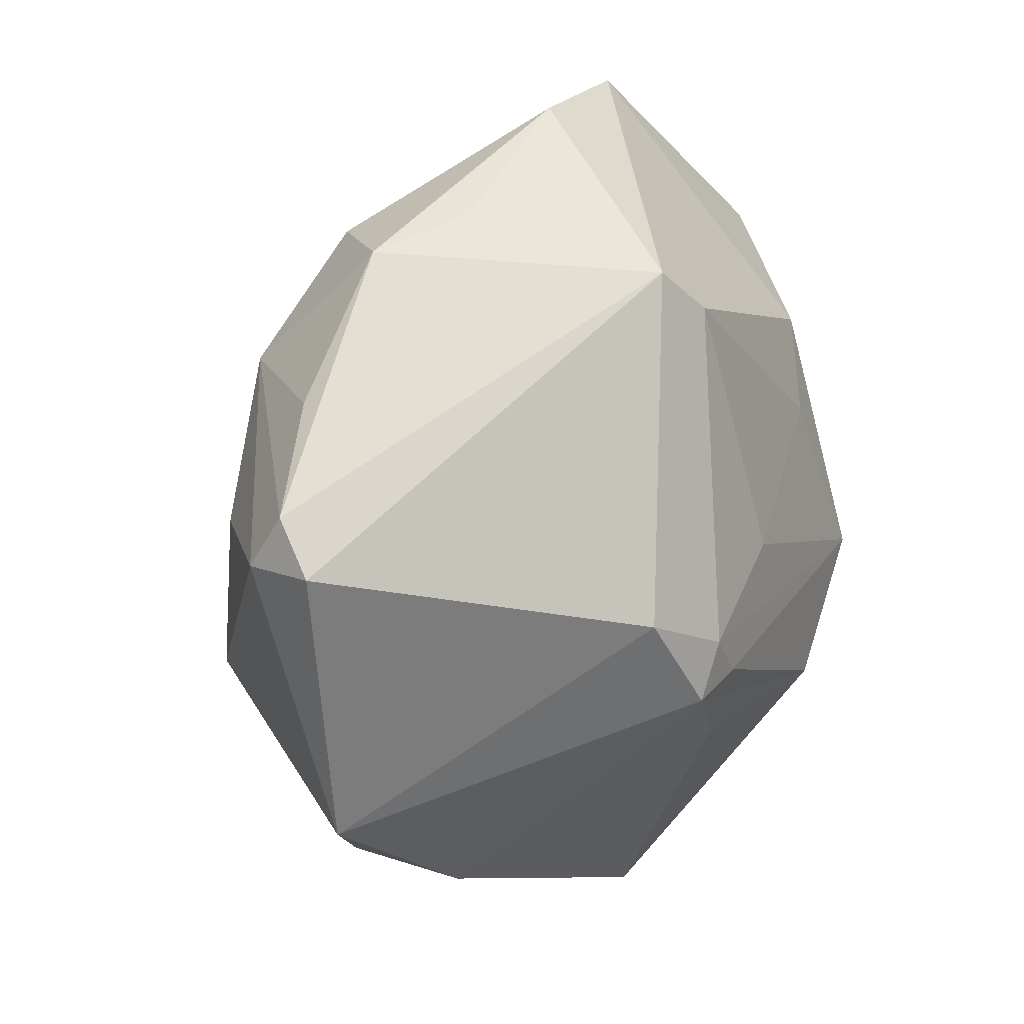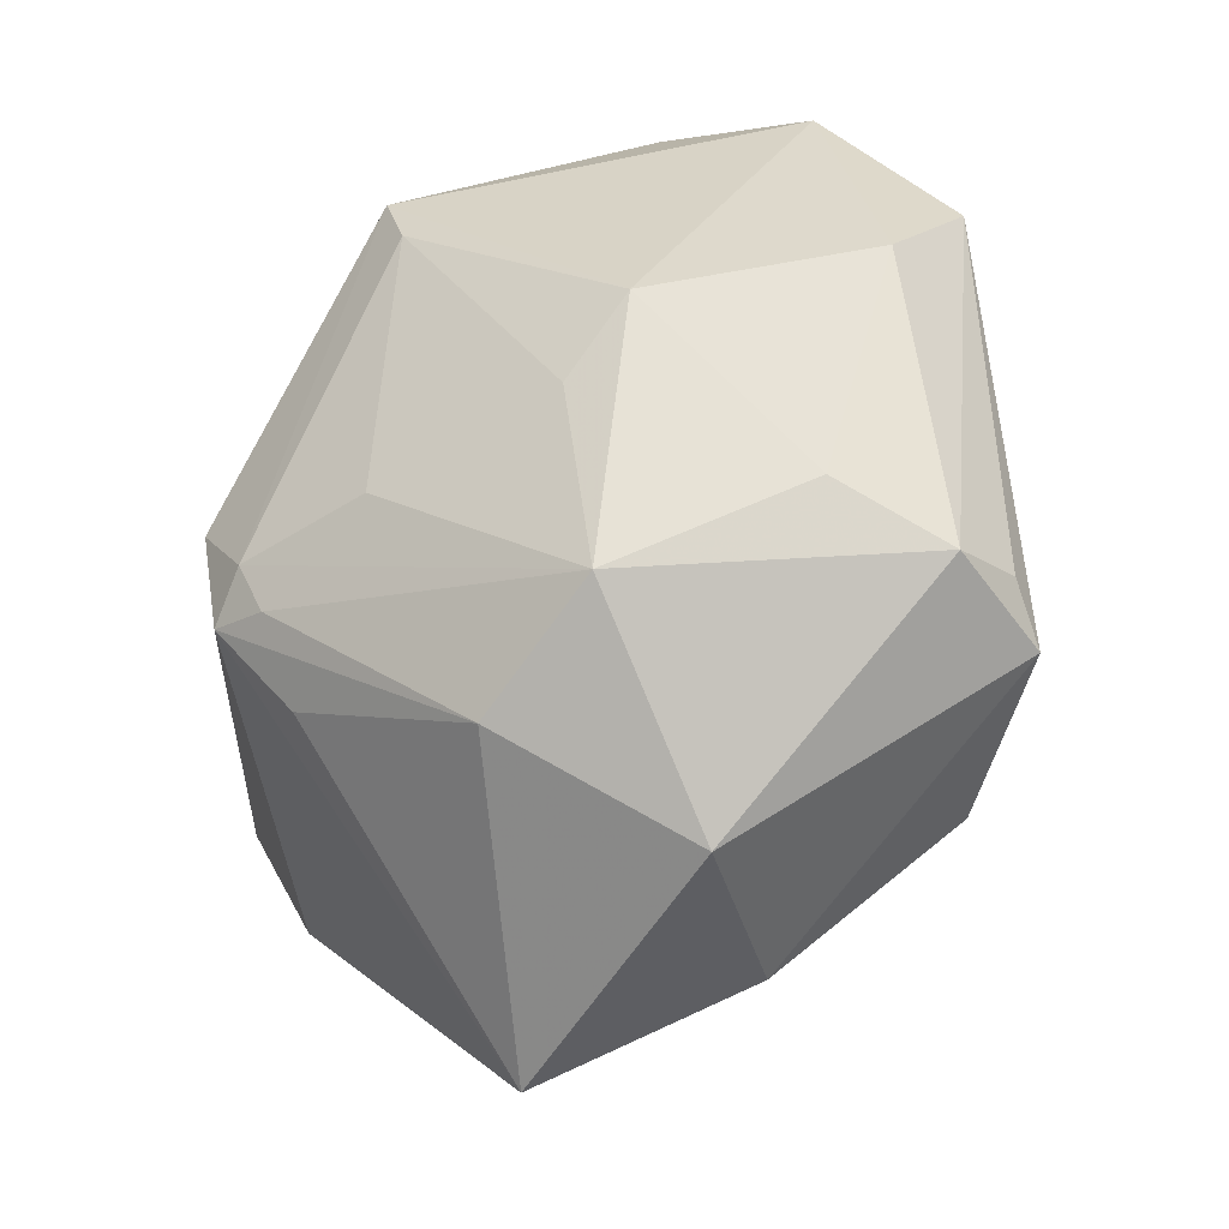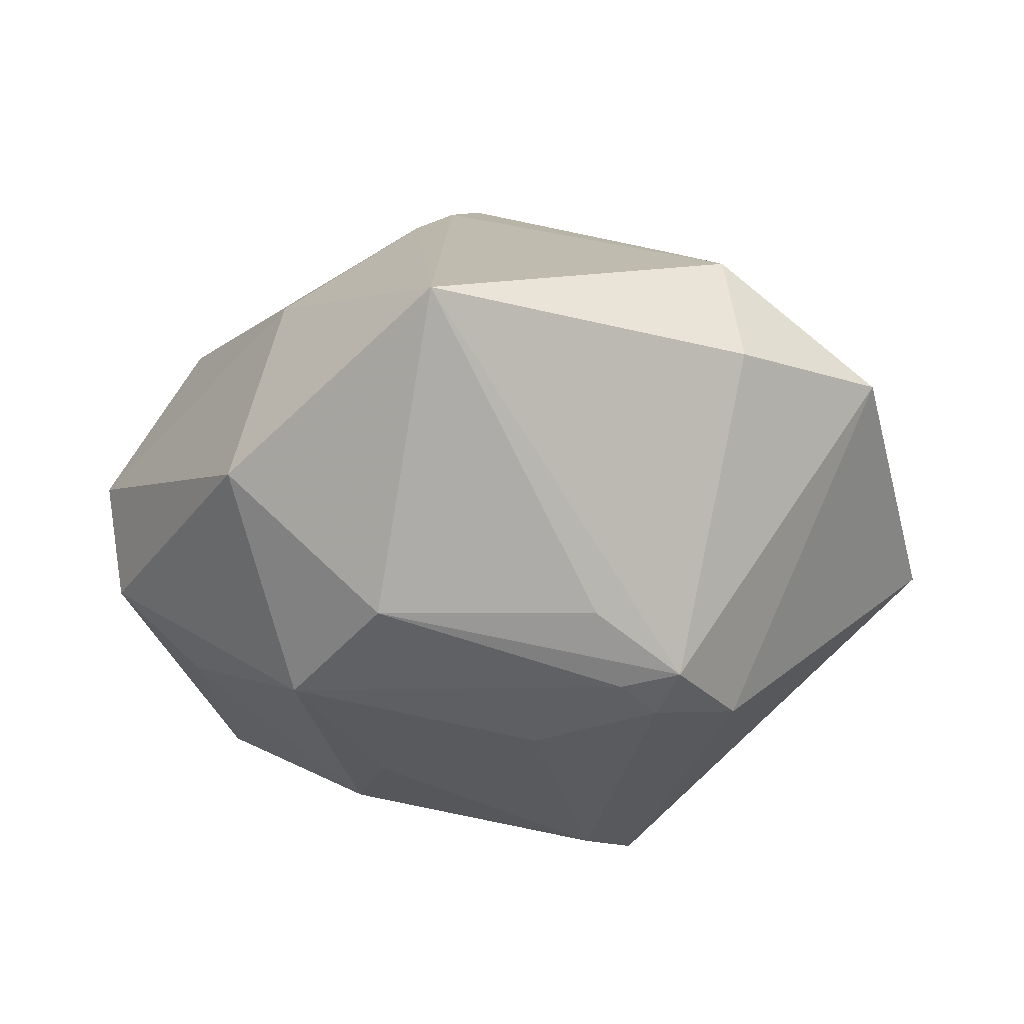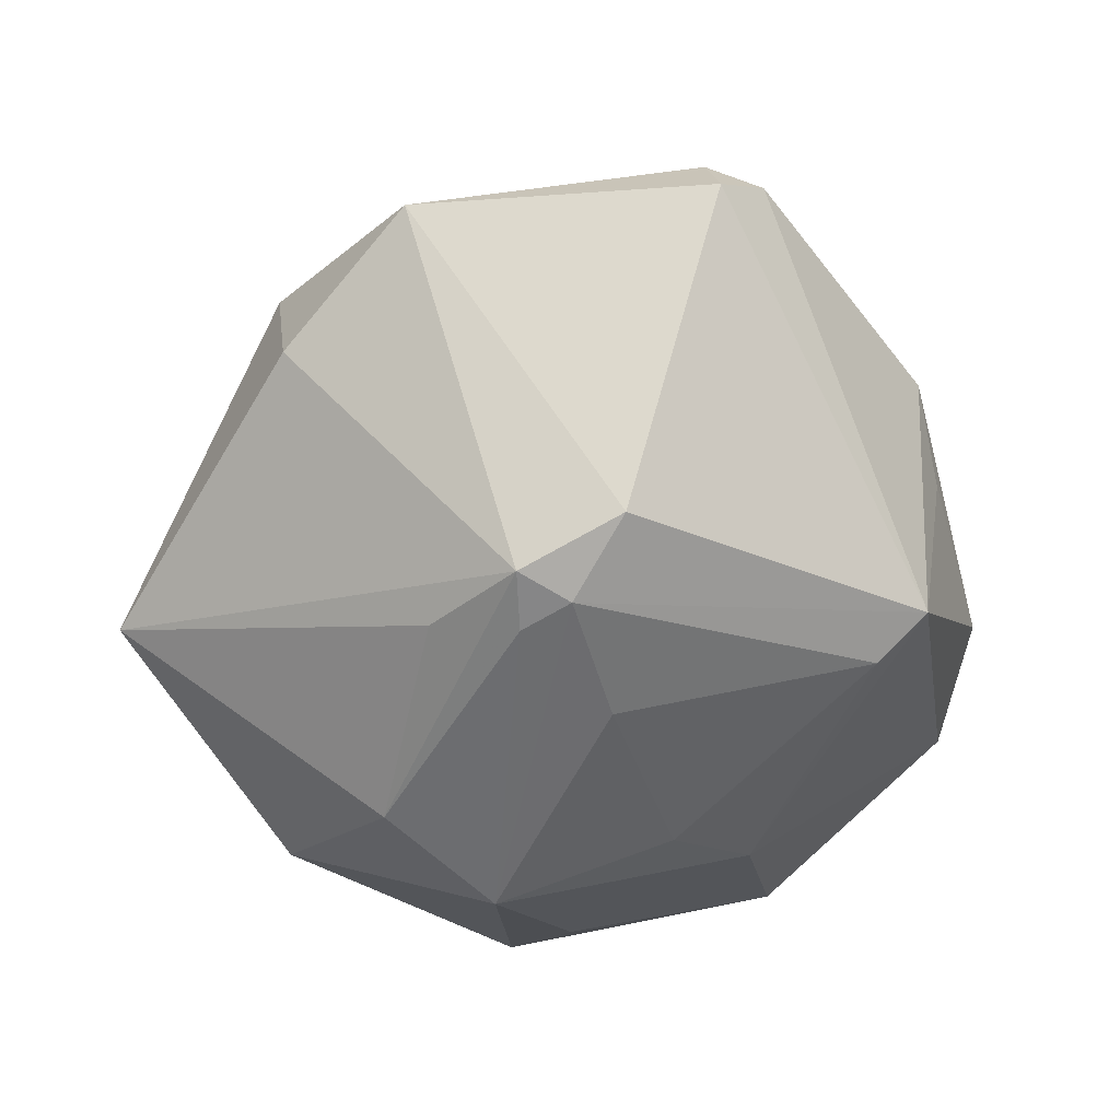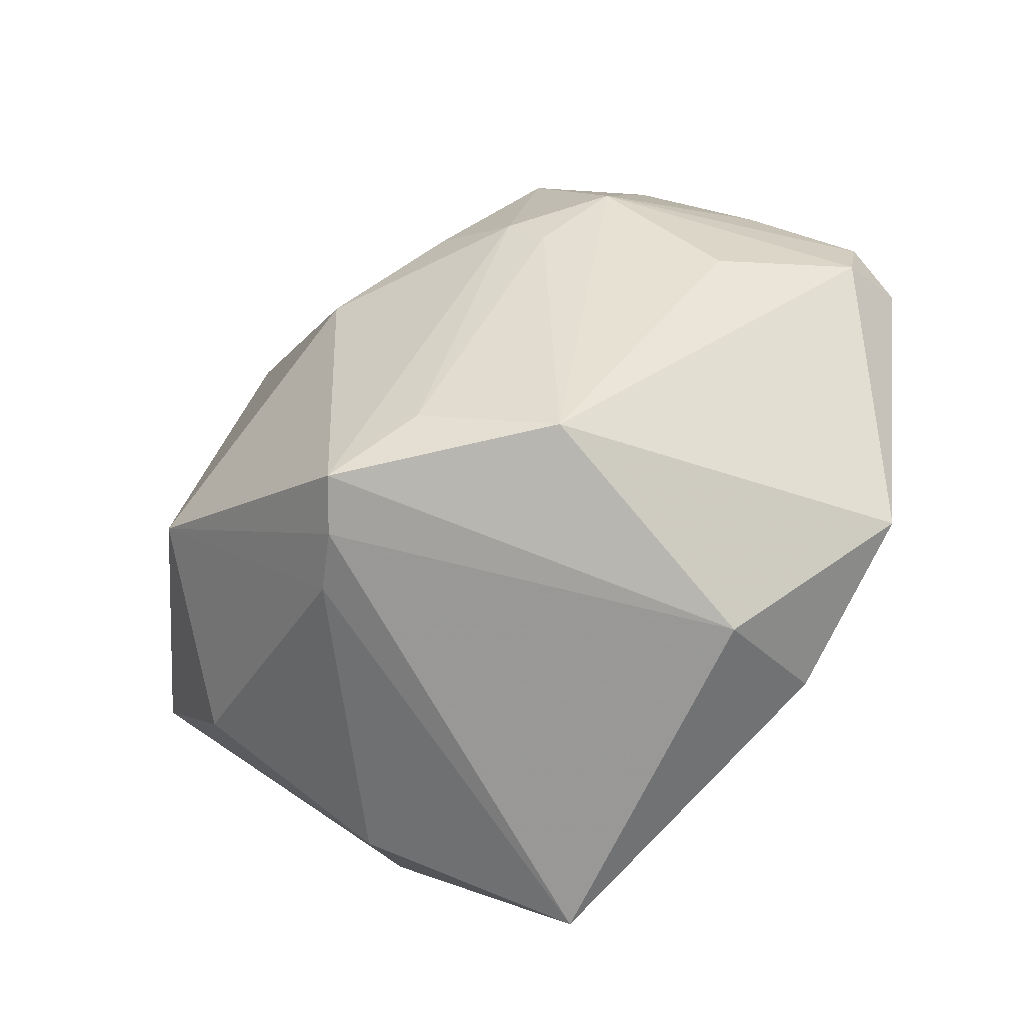
<metadata>
{"format":"obj","ext":"obj","renderer":"f3d","projection":"perspective","resolution":1024,"background":"white","views":[{"elev":26.9,"azim":120.2,"up":"+Y"},{"elev":-14.0,"azim":-140.5,"up":"+Y"},{"elev":-46.8,"azim":8.5,"up":"+Z"},{"elev":-58.8,"azim":87.8,"up":"+Z"},{"elev":-40.5,"azim":30.6,"up":"+Y"}]}
</metadata>
<code>
v 0.04819 0.01937 0.002682
v -0.0406 0.03236 0.004716
v 0.02503 0.02452 0.02124
v -0.02186 0.02158 -0.02275
v -0.02384 -0.006872 -0.0304
v 0.03718 0.02701 0.00687
v 0.04892 0.01312 0.006226
v -0.02002 -0.03946 -0.0005044
v -0.02391 0.04641 0.003688
v 0.004276 0.02469 0.02474
v 0.02289 0.03929 0.007082
v 0.008438 -0.01431 0.03531
v -0.0478 -0.004729 -0.008818
v -0.03001 -0.009236 0.02901
v 0.0134 0.04172 0.0007318
v 0.03718 0.01038 0.01744
v 0.02301 -0.01829 0.03008
v -0.005954 0.04825 0.001635
v 0.05051 0.01436 -0.001997
v 0.02102 -0.005846 -0.03315
v -0.0273 -0.03056 -0.01821
v 0.01045 0.03832 -0.02156
v 0.002792 0.004772 -0.03152
v -0.04876 -0.01213 0.002383
v -0.003327 -0.02509 0.03403
v -0.01713 0.01258 -0.02662
v -0.04851 -0.005695 -0.0009793
v -0.03488 -0.0244 0.01115
v -0.01158 -0.01912 -0.03149
v -0.007422 -0.0274 0.02887
v 0.01258 -0.01465 -0.03066
v -0.0007355 -0.04961 -0.01298
v 0.0308 -0.03311 0.006481
v 0.01451 0.02028 0.02637
v 0.0264 0.005007 -0.02979
v -0.0005203 -0.02157 0.03872
v -0.03312 0.03372 0.009075
v -0.03894 0.002139 -0.01636
v 0.03223 -0.03135 -0.008423
v -0.04017 0.02611 -0.00699
v 0.005552 0.03307 -0.02434
v 0.04688 -0.01884 -0.002149
v 0.01764 -8.708e-05 -0.0334
v 0.01878 0.01669 0.02565
v 0.01414 -0.005261 -0.03357
v -0.007276 0.01465 0.02982
v 0.01322 0.03662 0.01695
f 2 24 14
f 36 46 14
f 24 28 14
f 2 14 37
f 37 14 46
f 36 33 17
f 17 33 42
f 3 17 16
f 32 20 39
f 39 20 42
f 39 33 32
f 42 33 39
f 43 5 23
f 8 28 24
f 41 43 23
f 22 43 41
f 2 37 9
f 9 37 46
f 42 19 7
f 7 17 42
f 16 17 7
f 7 3 16
f 17 3 44
f 20 43 35
f 42 20 35
f 35 19 42
f 22 19 35
f 35 43 22
f 28 8 30
f 30 14 28
f 30 8 32
f 27 24 2
f 2 13 27
f 27 13 24
f 40 13 2
f 2 9 40
f 23 5 26
f 26 41 23
f 31 20 32
f 32 29 31
f 31 29 20
f 45 43 20
f 20 29 45
f 5 43 45
f 45 29 5
f 21 13 5
f 5 29 21
f 21 29 32
f 32 8 21
f 21 8 24
f 24 13 21
f 22 9 18
f 47 18 9
f 47 3 11
f 11 18 47
f 1 7 19
f 1 22 11
f 1 19 22
f 3 7 1
f 36 17 12
f 17 44 12
f 36 14 25
f 14 30 25
f 25 30 32
f 32 33 25
f 25 33 36
f 5 13 38
f 13 40 38
f 41 26 4
f 4 40 9
f 4 26 5
f 22 41 4
f 4 9 22
f 5 38 4
f 4 38 40
f 11 22 15
f 15 18 11
f 22 18 15
f 3 47 34
f 34 44 3
f 34 46 36
f 36 12 34
f 34 12 44
f 10 9 46
f 10 47 9
f 46 34 10
f 10 34 47
f 11 3 6
f 6 1 11
f 3 1 6

</code>
